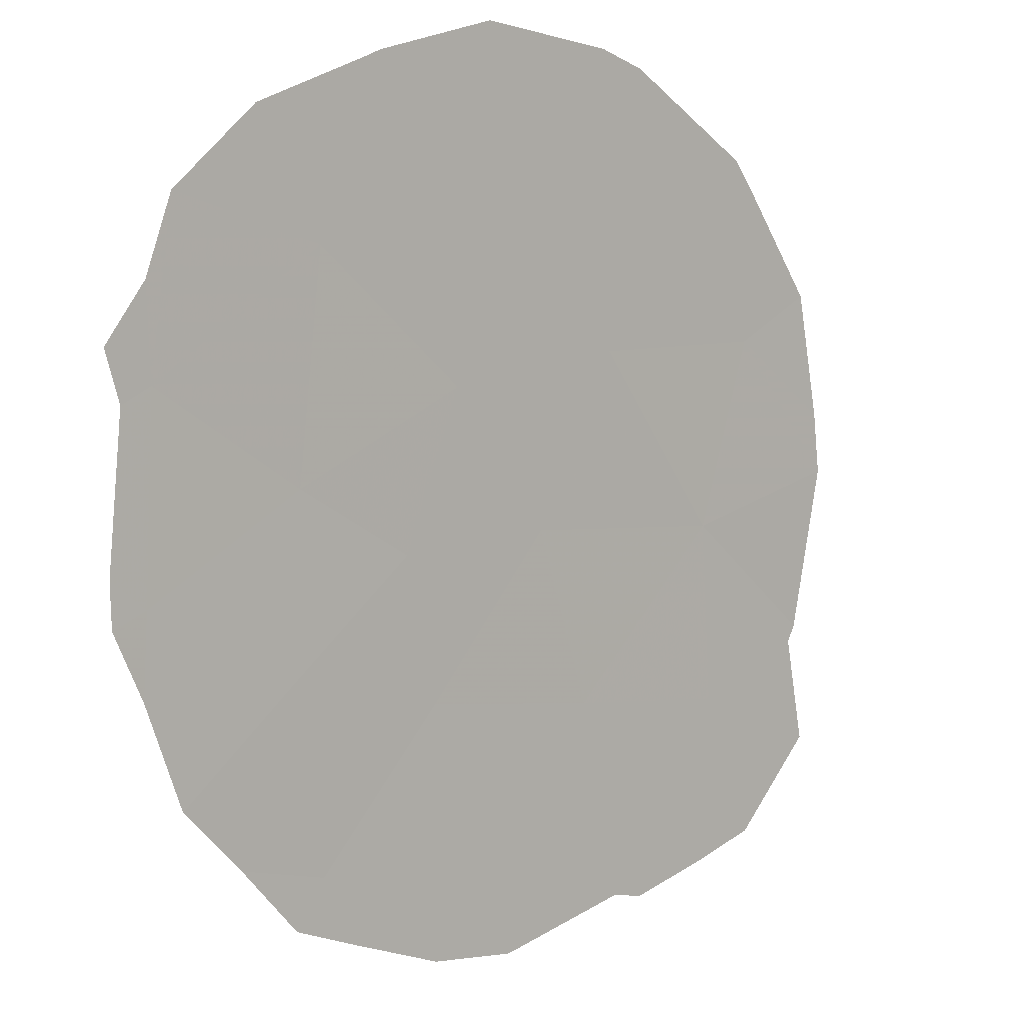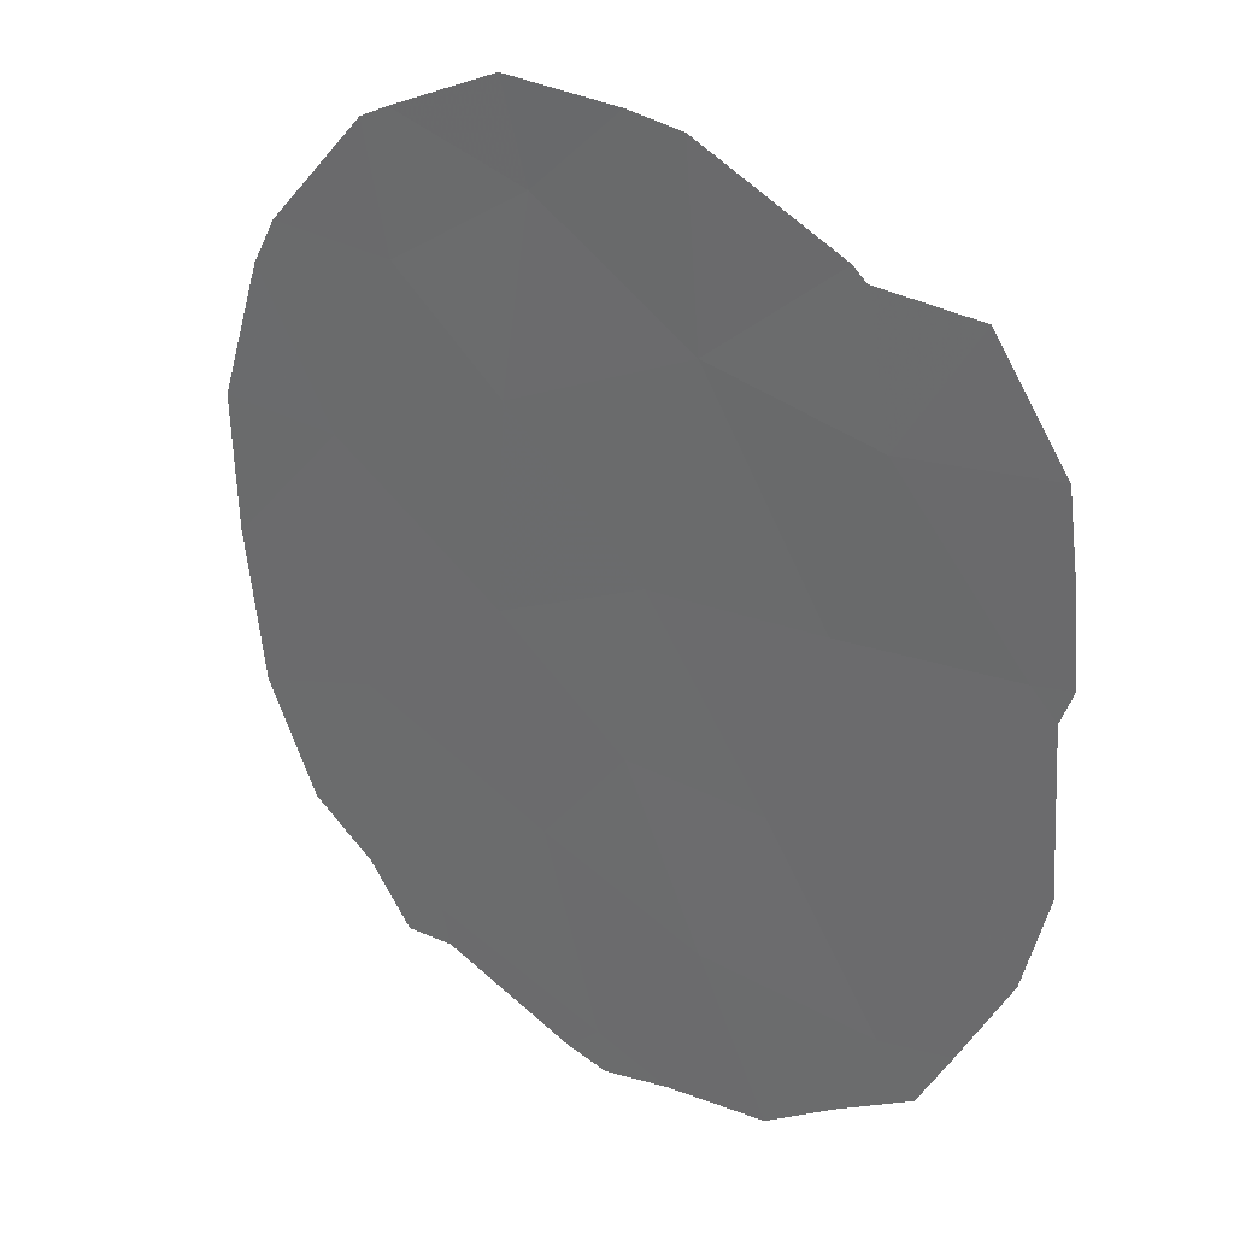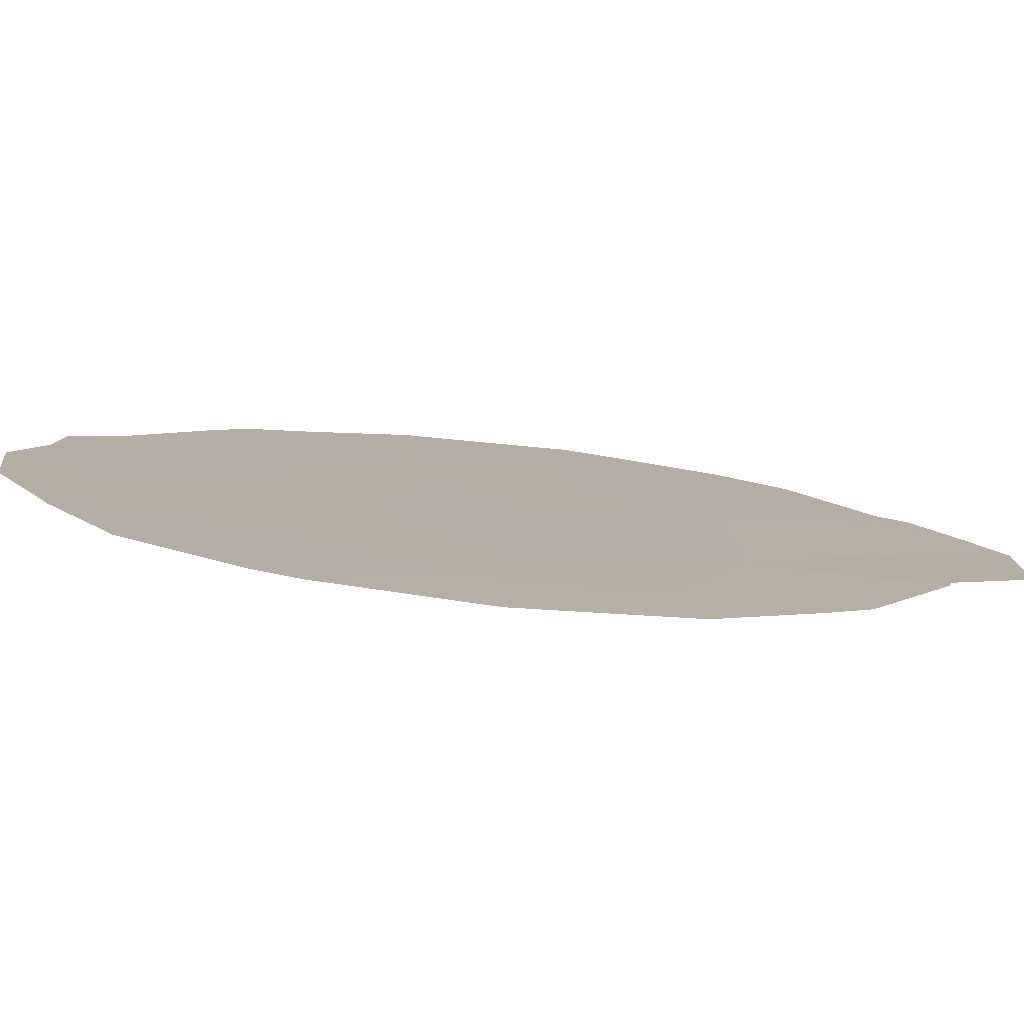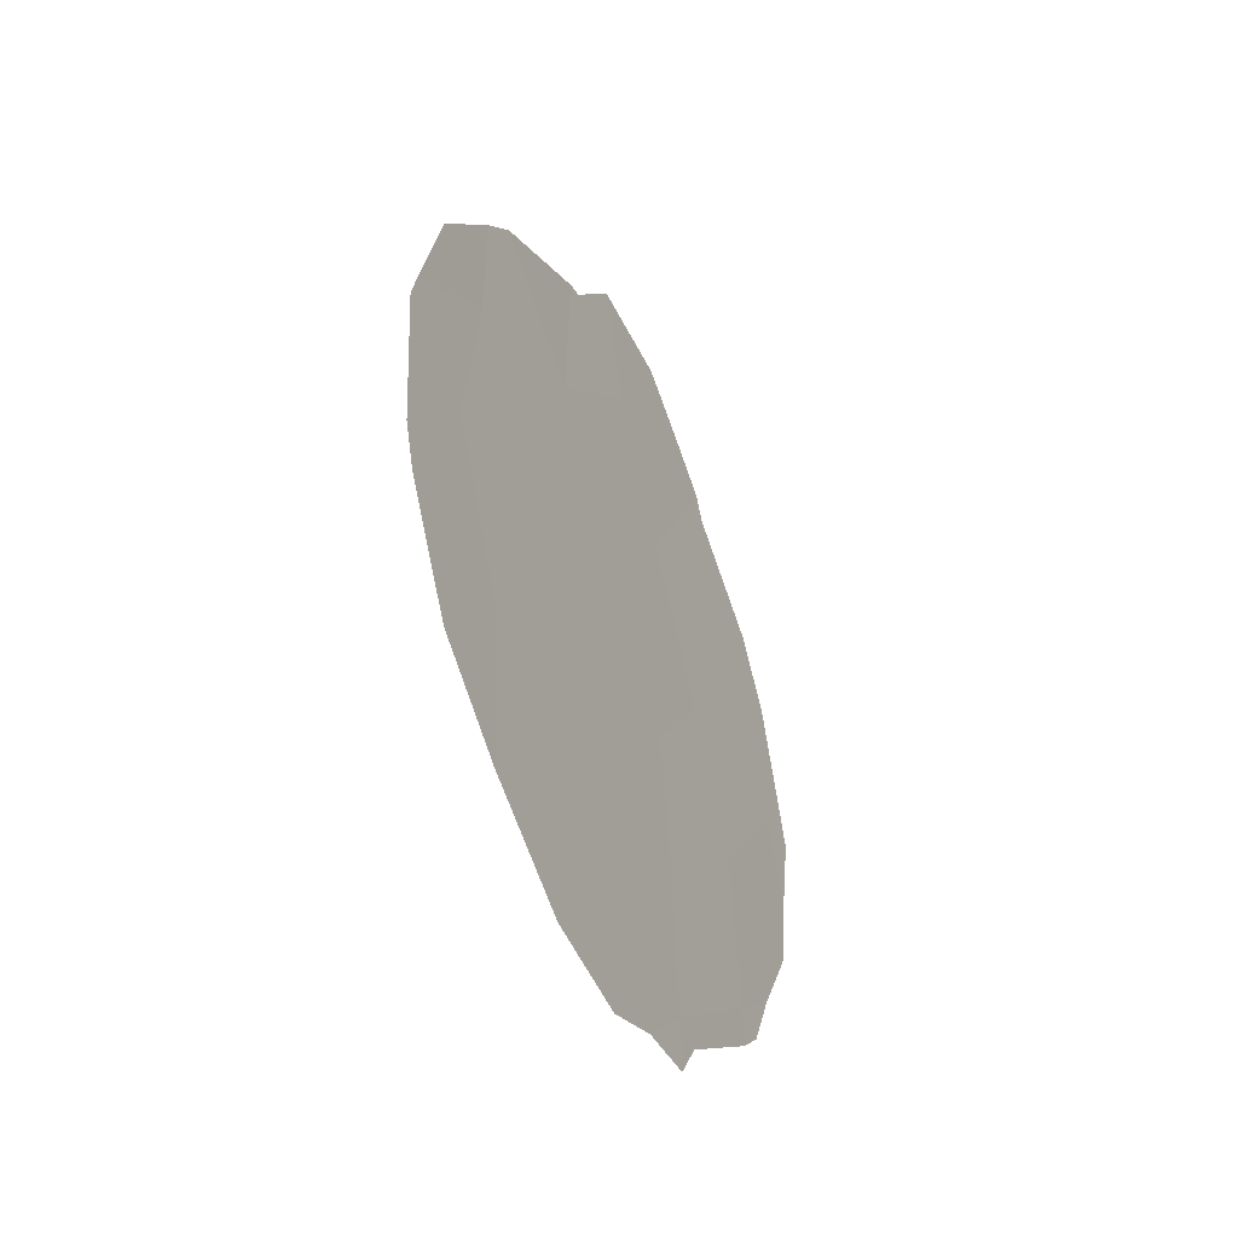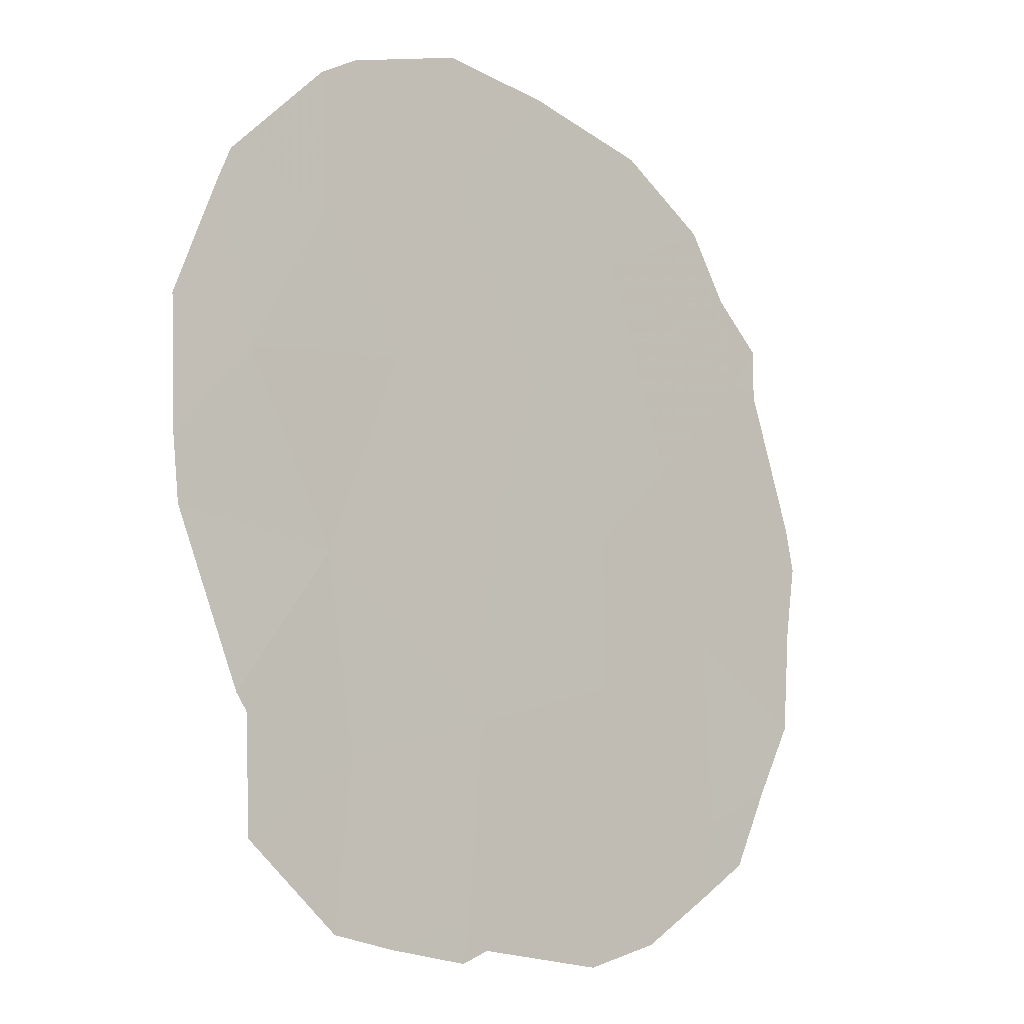
<metadata>
{"format":"obj","ext":"obj","renderer":"f3d","projection":"perspective","resolution":1024,"background":"white","views":[{"elev":-42.7,"azim":-144.1,"up":"+Y"},{"elev":-24.0,"azim":-33.7,"up":"+Y"},{"elev":63.6,"azim":-82.8,"up":"+Y"},{"elev":-44.4,"azim":-118.5,"up":"+Z"},{"elev":41.2,"azim":23.5,"up":"+Y"}]}
</metadata>
<code>
v 66.44 65.41 -4.337
v 65.2 67.16 -8.066
v 67.06 64.6 -5.949
v 67.7 63.72 -7.738
v 66.06 66.01 -11.83
v 67.11 64.54 -9.015
v 67.68 63.72 -4.231
v 67.24 64.37 -10.55
v 68.19 63.04 -9.437
v 67.36 64.21 -12.58
v 64.44 68.21 -6.457
v 66.1 65.94 -9.543
v 65.59 66.61 -5.672
v 66.4 65.51 -7.657
v 68.95 61.99 -7.879
v 64.81 67.71 -10.39
v 68.36 62.83 -11.33
v 68.35 62.81 -6.077
v 64.26 68.46 -8.456
v 65.74 66.38 -3.643
v 65.63 66.54 -3.684
v 66.96 64.69 -2.84
v 66.19 65.75 -2.752
v 69.21 61.64 -8.817
v 69.3 61.5 -7.835
v 64.68 67.83 -4.523
v 67.79 63.56 -3.84
v 67.33 64.18 -3.262
v 67.89 63.42 -4.178
v 65.71 66.49 -13.27
v 65.01 67.45 -12.52
v 67.56 63.93 -12.74
v 68.36 62.83 -11.85
v 67.37 64.2 -13.22
v 66.93 64.82 -13.24
v 69.17 61.68 -7.127
v 68.78 62.24 -10.82
v 68.57 62.53 -11.53
v 63.58 69.38 -7.857
v 63.68 69.25 -9.62
v 68.95 61.98 -6.021
v 63.79 69.11 -10.16
v 64.92 67.57 -12.43
v 68.63 62.41 -5.167
v 64.25 68.48 -11.54
v 66.44 65.49 -13.51
v 63.88 68.95 -6.059
v 64.41 68.21 -4.995
v 63.63 69.29 -7.475
v 69.13 61.74 -9.784
f 13 1 20
f 13 20 21
f 1 22 23
f 1 23 20
f 15 24 25
f 5 12 16
f 13 21 26
f 7 27 28
f 2 13 11
f 15 4 9
f 7 29 27
f 12 14 2
f 1 7 28
f 1 28 22
f 5 31 30
f 10 8 5
f 17 10 32
f 17 32 33
f 10 34 32
f 10 35 34
f 3 7 1
f 3 13 14
f 15 25 36
f 8 6 12
f 17 38 37
f 19 39 40
f 14 13 2
f 4 18 3
f 18 15 36
f 18 36 41
f 3 14 4
f 16 19 40
f 16 40 42
f 5 16 43
f 5 43 31
f 2 16 12
f 7 3 18
f 16 2 19
f 13 3 1
f 9 4 6
f 14 12 6
f 6 4 14
f 7 18 44
f 7 44 29
f 18 41 44
f 16 45 43
f 6 8 9
f 10 5 46
f 10 46 35
f 10 17 8
f 11 48 47
f 11 47 49
f 17 33 38
f 9 17 37
f 9 37 50
f 8 12 5
f 15 9 50
f 15 50 24
f 18 4 15
f 16 42 45
f 11 13 26
f 11 26 48
f 19 11 49
f 19 49 39
f 19 2 11
f 8 17 9
f 5 30 46

</code>
